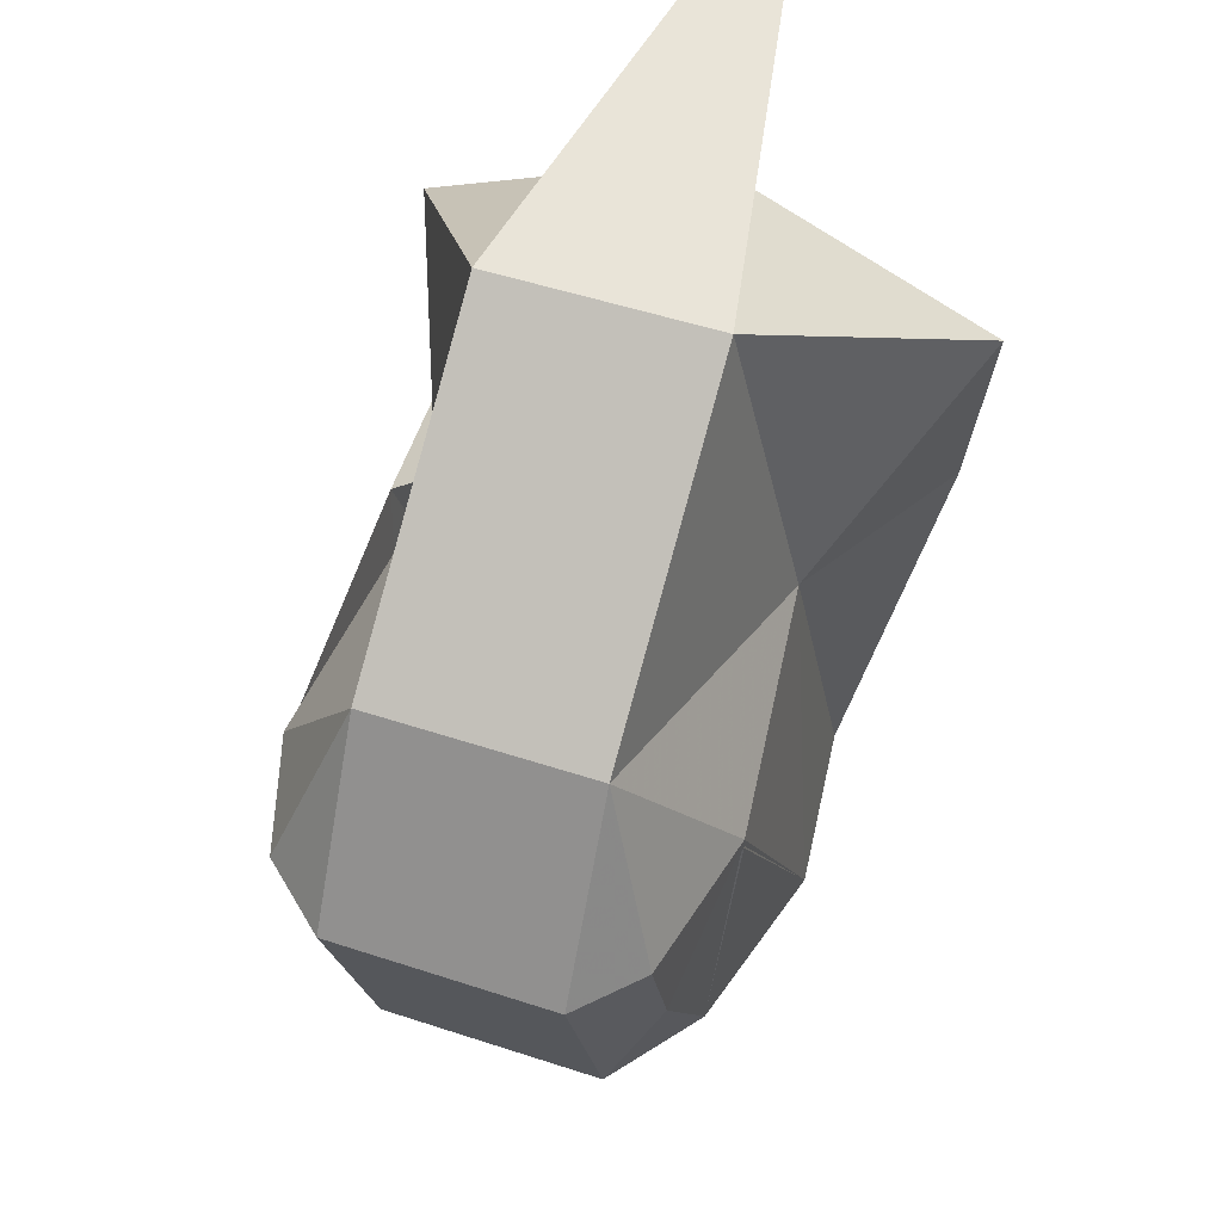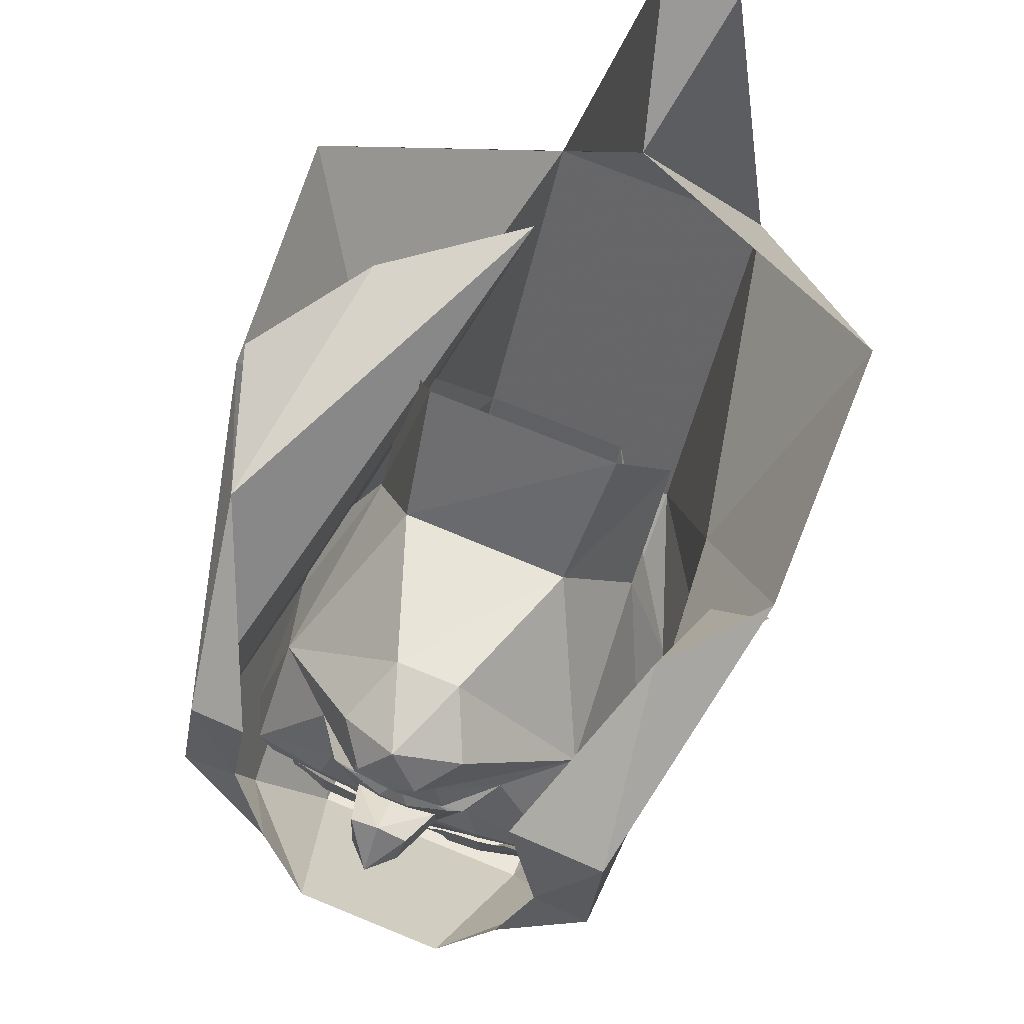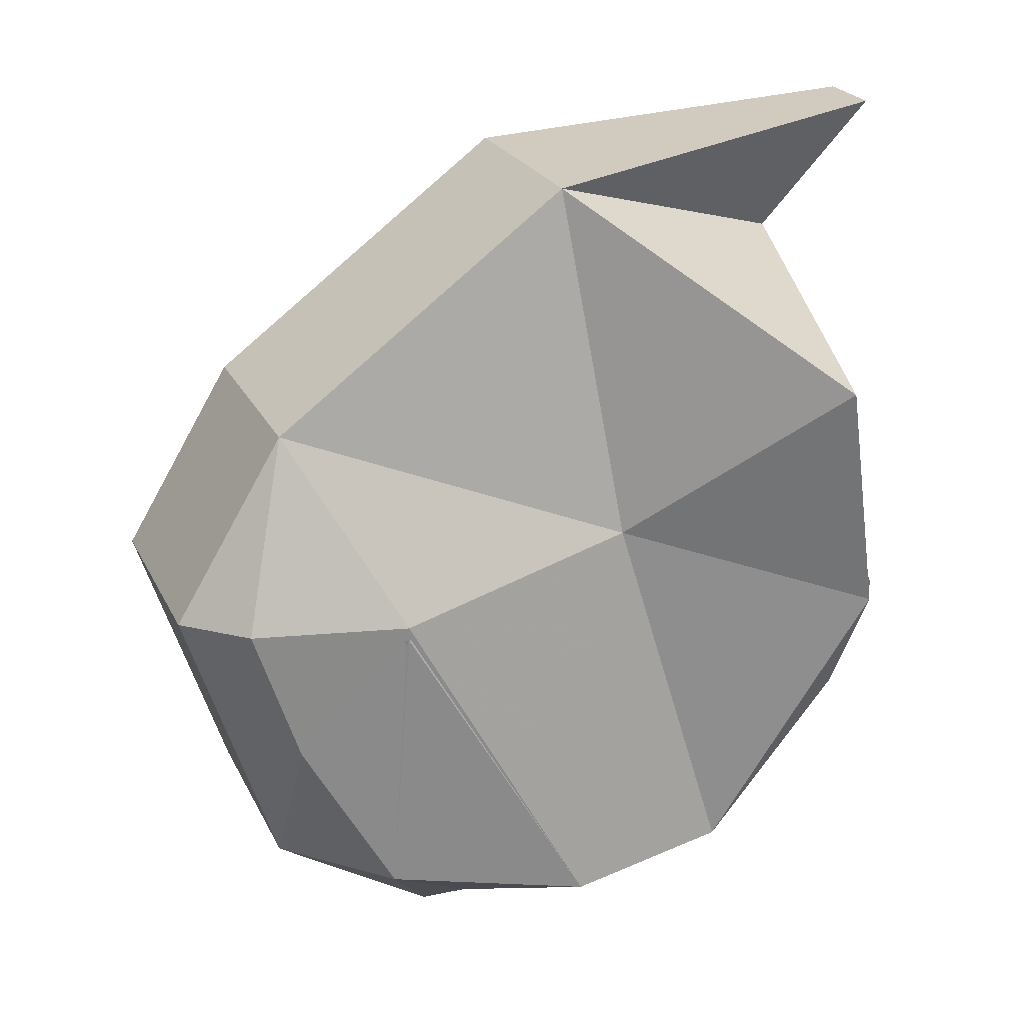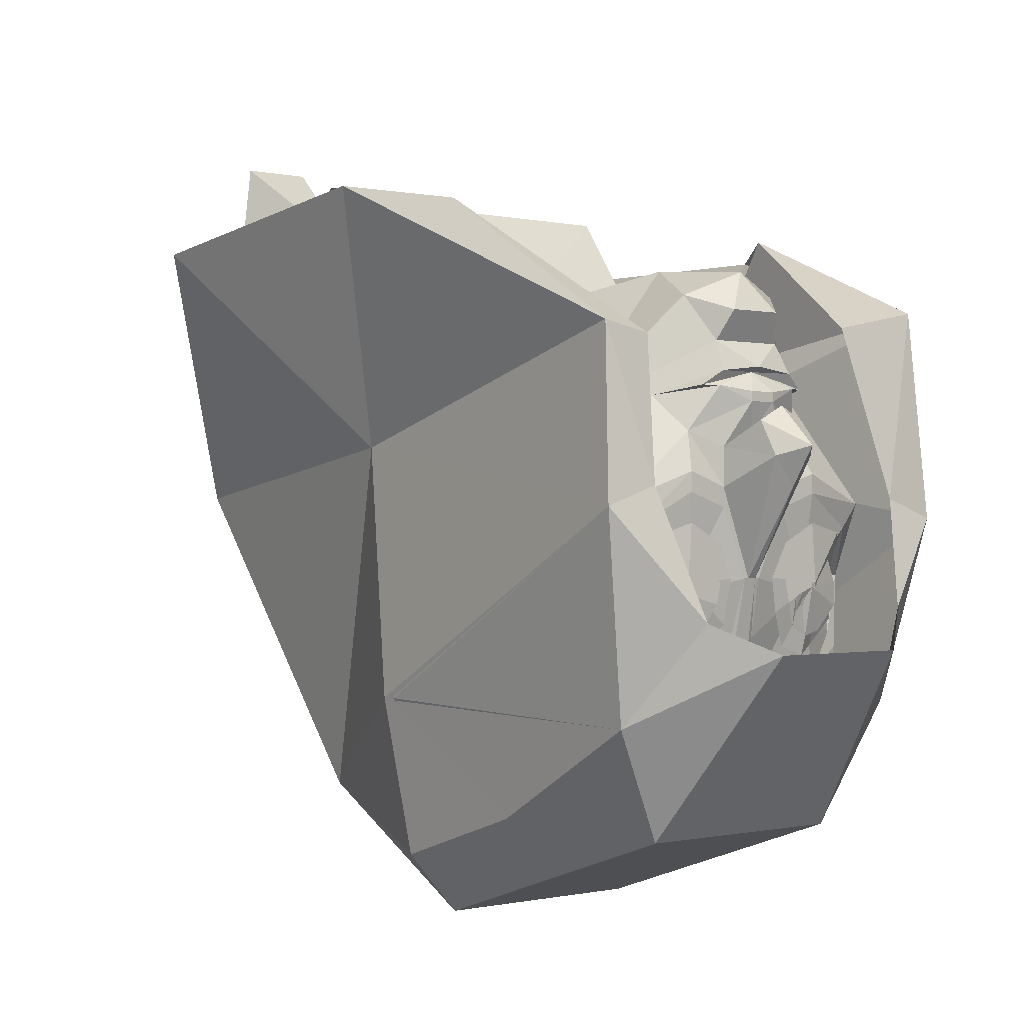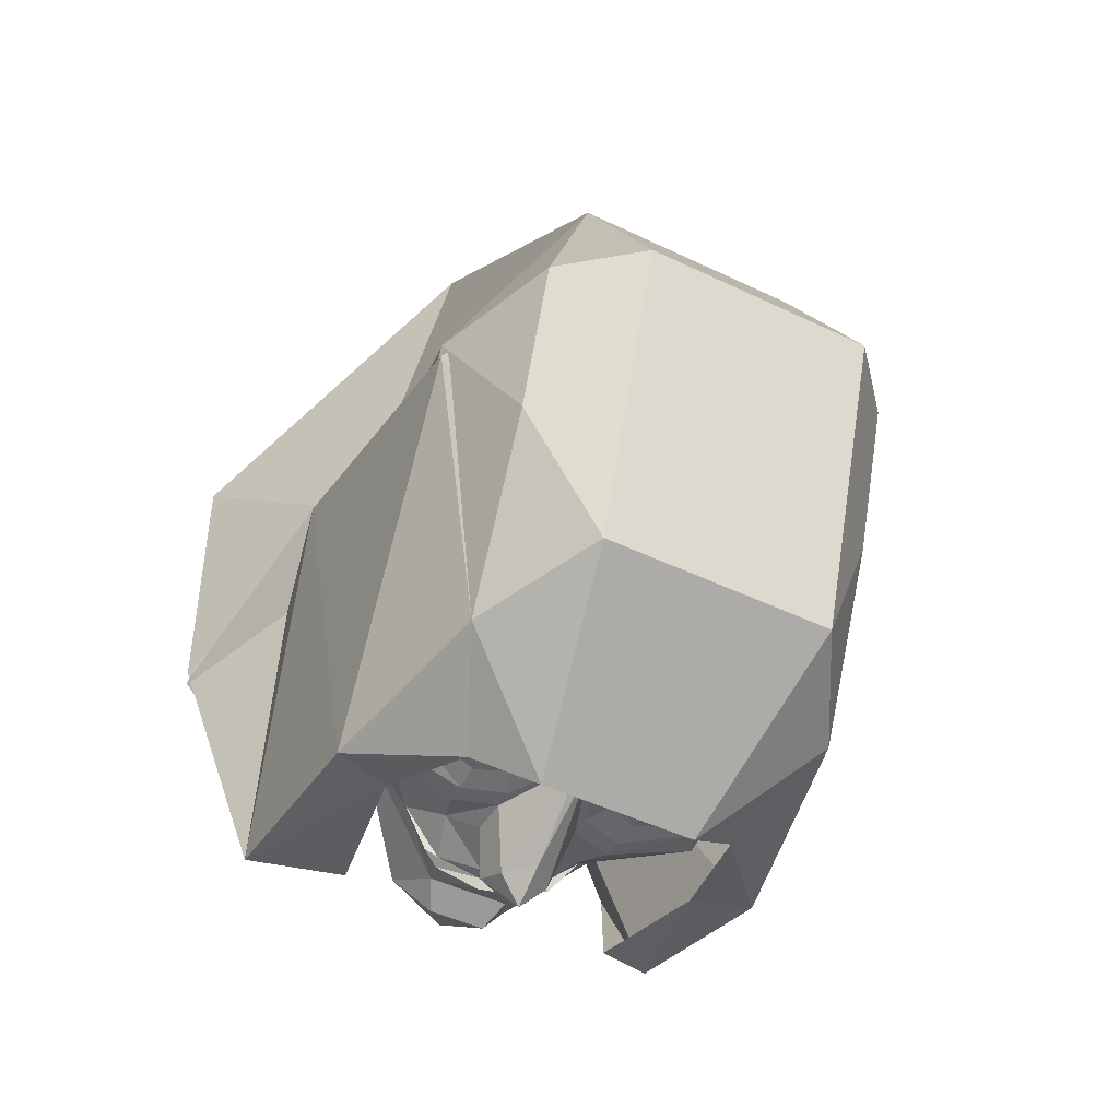
<metadata>
{"format":"obj","ext":"obj","renderer":"f3d","projection":"perspective","resolution":1024,"background":"white","views":[{"elev":52.4,"azim":19.4,"up":"+Z"},{"elev":74.0,"azim":-157.9,"up":"+Y"},{"elev":23.0,"azim":69.5,"up":"+Z"},{"elev":-0.4,"azim":138.5,"up":"+Y"},{"elev":-45.6,"azim":-29.1,"up":"+Z"}]}
</metadata>
<code>
v 0.09375 -0.3672 0.1719
v -0.02344 -0.3672 0.1719
v -0.125 -0.5 0.1094
v 0.09375 -0.5 0.1094
v -0.125 -0.5 -0.09375
v 0.09375 -0.5 -0.09375
v 0.03125 -0.4141 -0.2344
v 0.1094 -0.4219 -0.2031
v 0.1562 -0.4062 -0.1406
v 0.1797 -0.3359 -0.2656
v 0.08594 -0.3359 -0.2734
v 0.1797 -0.3047 -0.2891
v 0.2344 -0.2734 -0.2734
v 0.2578 -0.2031 -0.2656
v 0.1797 -0.2422 -0.2891
v 0.25 -0.1797 -0.2656
v 0.2891 -0.08594 -0.2422
v 0.2656 -0.08594 -0.2422
v 0.2422 0.03125 -0.3203
v 0.2344 0.1641 -0.1875
v 0.2891 -0.03125 -0.04688
v 0.2031 0.1562 0.125
v 0.2891 -0.03125 0.07812
v 0.1016 0.05469 0.3672
v 0.2031 0.3359 0.2734
v 0.1328 0.5234 0.1953
v 0.1172 0.3438 0.04688
v -0.1719 0.5234 0.1953
v -0.1484 0.3359 0.04688
v -0.2422 0.3359 0.2734
v -0.2422 0.1562 0.125
v -0.2656 0.1797 -0.1875
v -0.3281 -0.03125 -0.04688
v -0.3281 -0.03125 0.07812
v -0.1328 0.05469 0.3672
v -0.125 -0.3672 0.1719
v -0.1641 -0.09375 -0.3438
v -0.0625 -0.08594 -0.3438
v -0.07812 -0.1406 -0.3359
v -0.1094 -0.1953 -0.3203
v -0.1562 -0.2109 -0.3203
v -0.2031 -0.1953 -0.2969
v -0.2578 -0.1562 -0.2891
v -0.2578 -0.08594 -0.2891
v -0.2344 -0.01562 -0.3281
v -0.1562 0 -0.3438
v -0.09375 -0.03125 -0.3438
v 0.125 -0.09375 -0.3438
v 0.03906 -0.1562 -0.3359
v 0.03125 -0.08594 -0.3438
v 0.05469 -0.03125 -0.3438
v 0.1172 0 -0.3438
v 0.1875 -0.02344 -0.3281
v 0.2188 -0.08594 -0.2891
v 0.2109 -0.1562 -0.2891
v 0.1719 -0.1953 -0.2969
v 0.1172 -0.2109 -0.3203
v 0.07812 -0.1953 -0.3203
v -0.1562 -0.1016 -0.3438
v -0.09375 -0.09375 -0.3438
v -0.1328 -0.1094 -0.3438
v -0.1406 -0.125 -0.3359
v -0.1562 -0.1797 -0.3281
v -0.1953 -0.1719 -0.3203
v -0.2344 -0.1328 -0.3203
v -0.2344 -0.09375 -0.3203
v -0.2031 -0.03906 -0.3281
v -0.1562 -0.02344 -0.3438
v -0.1094 -0.04688 -0.3438
v -0.1172 -0.1641 -0.3359
v -0.125 -0.1406 -0.3359
v -0.1172 -0.1172 -0.3438
v -0.1016 -0.125 -0.3438
v 0.125 -0.1094 -0.3438
v 0.0625 -0.125 -0.3438
v 0.05469 -0.09375 -0.3438
v 0.07812 -0.04688 -0.3438
v 0.1172 -0.02344 -0.3438
v 0.1719 -0.03906 -0.3281
v 0.1953 -0.09375 -0.3203
v 0.1406 -0.1172 -0.3359
v 0.1328 -0.125 -0.3359
v 0.1172 -0.1797 -0.3281
v 0.08594 -0.1641 -0.3359
v 0.1484 -0.1484 -0.3281
v 0.1953 -0.1328 -0.3203
v 0.1641 -0.1719 -0.3203
v 0.1641 -0.125 -0.3281
v 0.007812 -0.1797 -0.3203
v 0.04688 -0.2734 -0.2891
v 0 -0.1953 -0.3203
v 0 -0.08594 -0.3438
v 0.1172 -0.1094 -0.3203
v 0.04688 -0.25 -0.2891
v 0.1172 -0.2578 -0.2891
v 0.07031 -0.3047 -0.2891
v 0.03125 -0.3047 -0.2656
v -0.08594 -0.2734 -0.2891
v -0.03125 -0.1953 -0.3203
v -0.007812 -0.08594 -0.3438
v 0.04688 0.02344 -0.3438
v 0.1172 0.04688 -0.3438
v 0.2188 -0.007812 -0.3281
v 0.04688 0.05469 -0.3438
v 0.1172 0.07812 -0.3438
v 0.02344 0.1016 -0.4297
v 0.04688 0.1172 -0.3438
v 0.1016 0.1406 -0.3203
v 0.1328 0.1953 -0.2734
v 0.04688 0.2812 -0.3281
v 0.07812 0.3516 -0.2891
v 0.03125 0.3984 -0.1875
v -0.01562 0.05469 -0.4297
v -0.01562 0.1172 -0.4688
v 0.03125 0.1562 -0.4062
v -0.01562 0.1797 -0.4062
v -0.01562 0.1406 -0.3438
v 0 0.1875 -0.3594
v 0.05469 0.2109 -0.3438
v 0.08594 0.2109 -0.3359
v 0.04688 0.2344 -0.3438
v -0.02344 0.2422 -0.3516
v -0.08594 0.2812 -0.3281
v -0.0625 0.3281 -0.3516
v 0.03125 0.3281 -0.3516
v -0.01562 0.3906 -0.3203
v -0.07031 0.3984 -0.1875
v -0.1094 0.2109 -0.3438
v -0.1016 0.2188 -0.3359
v -0.02344 0.2344 -0.3359
v -0.04688 0.2031 -0.3594
v -0.04688 0.1875 -0.3594
v -0.1328 0.1406 -0.3203
v -0.1719 0.2031 -0.2734
v -0.1328 0.2109 -0.3359
v -0.1016 0.2344 -0.3438
v 0.04688 0.2188 -0.3359
v 0 0.2031 -0.3594
v -0.08594 0.1172 -0.3438
v -0.08594 0.05469 -0.3438
v -0.1562 0.07812 -0.3438
v -0.2891 0.03125 -0.3203
v -0.08594 -0.25 -0.2891
v -0.03906 -0.1797 -0.3203
v -0.02344 -0.08594 -0.3438
v -0.05469 0.1016 -0.4297
v -0.0625 0.1562 -0.4062
v -0.03125 -0.08594 -0.3438
v -0.08594 0.02344 -0.3438
v -0.1562 -0.1094 -0.3203
v -0.1562 0.04688 -0.3438
v -0.2656 -0.007812 -0.3125
v -0.3281 -0.08594 -0.2422
v -0.0625 -0.4141 -0.2344
v -0.07031 -0.3047 -0.2656
v -0.1484 -0.4219 -0.2031
v -0.125 -0.3359 -0.2734
v -0.1094 -0.3047 -0.2891
v -0.2188 -0.3359 -0.2656
v -0.2188 -0.3047 -0.2891
v -0.2188 -0.2422 -0.2891
v -0.1562 -0.2578 -0.2891
v -0.1172 0.3594 -0.2891
v -0.2969 -0.08594 -0.2422
v -0.2812 -0.1797 -0.2656
v -0.2969 -0.2031 -0.2656
v -0.2734 -0.2734 -0.2734
v -0.3438 -0.01562 -0.04688
v -0.1953 -0.4062 -0.1406
v -0.02344 0.5156 0.6875
v 0.1641 0.04688 0.8438
v 0.4688 0.4531 0.5312
v 0.2656 0.125 0.25
v 0.4219 0.5312 0.125
v 0.3125 0.2969 -0.3594
v 0.3516 0.5 -0.0625
v 0.2266 0.2812 -0.3594
v 0.09375 0.4766 0.5234
v 0.2969 0.5 0.3594
v 0.4219 0.5312 0.1562
v -0.4688 0.4688 0.5312
v -0.2109 0.04688 0.8438
v -0.08594 0.6797 0.9141
v 0.03906 0.6797 0.9141
v -0.2109 -0.4531 0.4688
v 0.1641 -0.4531 0.4688
v 0.3125 -0.2812 0.1562
v 0.3438 0.02344 -0.3984
v 0.25 0.05469 -0.3984
v 0.3125 -0.2812 0.1328
v 0.2734 -0.3047 -0.3516
v 0.1641 -0.4844 -0.3125
v 0.1641 -0.6094 0.1328
v -0.2109 -0.6094 0.1328
v -0.2109 -0.4844 -0.3125
v -0.3984 -0.3281 0.1328
v -0.3125 -0.2891 -0.3516
v -0.375 0.007812 -0.3984
v -0.4062 0.125 0.2109
v -0.375 0.3438 -0.3594
v -0.3359 0.4844 -0.0625
v -0.4688 0.4688 0.07031
v 0.1953 -0.1484 -0.4531
v 0.1016 -0.1953 -0.5156
v -0.2812 0.03906 -0.3984
v -0.2188 0.3125 -0.3516
v -0.2344 -0.1328 -0.4531
v -0.3984 -0.3281 0.1562
v -0.3281 0.125 0.25
v -0.4688 0.4688 0.09375
v -0.1484 -0.1953 -0.5156
v 0.2578 -0.4609 -0.07812
v 0.1641 -0.6406 0.1562
v -0.2109 -0.6406 0.1562
v -0.3281 -0.4609 -0.07812
v -0.3281 -0.5391 0.1562
v 0.2578 -0.5391 0.1562
f 1 2 3
f 1 3 4
f 4 3 5
f 4 5 6
f 6 5 7
f 35 2 1
f 35 1 24
f 2 35 36
f 2 36 3
f 154 7 5
f 6 7 8
f 6 8 9
f 154 5 156
f 169 156 5
f 9 8 10
f 10 8 11
f 17 18 19
f 90 96 97
f 90 97 98
f 90 98 91
f 91 98 99
f 91 99 100
f 92 100 101
f 101 100 104
f 101 104 102
f 102 104 105
f 102 105 103
f 103 105 19
f 103 19 18
f 106 100 113
f 106 113 114
f 99 145 100
f 100 145 113
f 113 145 146
f 113 146 114
f 148 149 140
f 148 140 145
f 149 151 141
f 149 141 140
f 141 151 142
f 142 151 152
f 142 152 153
f 154 155 7
f 154 156 157
f 154 157 155
f 155 158 98
f 155 98 97
f 155 97 7
f 7 97 11
f 7 11 8
f 157 156 159
f 152 164 153
f 159 156 169
f 10 11 12
f 10 12 13
f 155 157 158
f 157 159 160
f 157 160 158
f 167 160 159
f 12 11 96
f 97 96 11
f 13 12 14
f 17 19 20
f 17 20 21
f 21 22 23
f 23 22 24
f 24 22 25
f 31 33 34
f 31 34 35
f 104 100 106
f 104 106 107
f 104 107 108
f 104 108 105
f 105 108 19
f 19 108 109
f 19 109 20
f 20 109 110
f 20 110 111
f 106 114 115
f 106 115 107
f 107 117 118
f 107 118 108
f 108 118 119
f 108 119 109
f 109 119 120
f 109 120 121
f 109 121 110
f 110 121 122
f 110 122 123
f 110 123 124
f 110 124 125
f 110 125 111
f 128 132 133
f 128 133 134
f 128 134 135
f 132 118 117
f 132 117 139
f 132 139 133
f 133 139 140
f 133 140 141
f 133 141 142
f 133 142 134
f 134 142 32
f 134 32 123
f 134 123 136
f 134 136 135
f 123 122 136
f 114 146 147
f 114 147 116
f 114 116 115
f 142 153 32
f 32 153 33
f 139 147 140
f 140 147 146
f 140 146 145
f 123 163 124
f 163 123 32
f 166 160 167
f 14 12 15
f 14 15 16
f 14 16 17
f 17 16 18
f 21 20 22
f 25 22 26
f 26 22 27
f 26 27 28
f 28 27 29
f 28 29 30
f 30 29 31
f 31 29 32
f 31 32 33
f 89 90 91
f 89 91 92
f 89 94 90
f 90 94 95
f 90 95 96
f 91 100 92
f 20 111 112
f 20 112 27
f 20 27 22
f 107 115 116
f 107 116 117
f 111 125 126
f 111 126 112
f 112 126 127
f 112 127 29
f 112 29 27
f 99 143 144
f 99 144 145
f 148 145 144
f 158 160 161
f 158 161 162
f 158 162 98
f 98 162 143
f 98 143 99
f 124 163 126
f 124 126 125
f 139 117 116
f 139 116 147
f 163 32 127
f 163 127 126
f 153 164 165
f 153 165 166
f 166 165 161
f 166 161 160
f 29 127 32
f 34 33 168
f 12 96 15
f 15 96 95
f 37 38 39
f 37 40 41
f 37 42 43
f 37 44 45
f 37 46 47
f 48 49 50
f 48 51 52
f 48 53 54
f 48 55 56
f 48 57 58
f 37 39 40
f 37 41 42
f 37 43 44
f 37 45 46
f 37 47 38
f 48 50 51
f 48 52 53
f 48 54 55
f 48 56 57
f 48 58 49
f 59 60 61
f 59 61 62
f 59 62 63
f 59 63 64
f 59 64 65
f 59 65 66
f 59 66 67
f 59 67 68
f 59 68 69
f 59 69 60
f 70 63 71
f 70 71 72
f 70 72 73
f 73 72 60
f 60 72 61
f 62 71 63
f 74 75 76
f 74 76 77
f 74 77 78
f 74 78 79
f 74 79 80
f 74 80 81
f 74 81 82
f 74 82 83
f 74 83 84
f 74 84 75
f 85 86 87
f 85 87 83
f 85 83 82
f 85 88 86
f 86 88 80
f 80 88 81
f 61 72 71
f 61 71 62
f 85 82 81
f 85 81 88
f 89 92 93
f 89 93 94
f 92 101 93
f 93 101 102
f 93 102 103
f 93 103 18
f 93 18 16
f 93 16 15
f 93 15 95
f 93 95 94
f 148 144 150
f 148 150 149
f 149 150 151
f 143 162 150
f 143 150 144
f 162 161 150
f 150 161 165
f 150 165 164
f 150 164 152
f 150 152 151
f 128 129 130
f 128 130 131
f 128 135 129
f 130 137 119
f 130 119 138
f 130 138 131
f 120 119 137
f 128 131 132
f 129 135 136
f 129 136 130
f 130 136 122
f 130 122 121
f 130 121 137
f 131 138 118
f 131 118 132
f 120 137 121
f 119 118 138
f 170 171 172
f 172 171 173
f 172 173 174
f 174 173 175
f 174 175 176
f 176 175 177
f 176 177 175
f 176 175 178
f 176 178 179
f 176 179 180
f 181 182 170
f 170 182 183
f 170 183 184
f 170 184 171
f 171 184 182
f 171 182 185
f 171 185 186
f 171 186 173
f 173 186 187
f 173 187 188
f 173 188 175
f 175 188 177
f 175 177 189
f 175 189 188
f 175 188 178
f 178 188 190
f 190 188 191
f 190 191 192
f 190 192 193
f 193 192 194
f 194 192 195
f 194 195 196
f 196 195 197
f 196 197 198
f 196 198 199
f 199 198 200
f 199 200 201
f 199 201 202
f 182 184 183
f 203 188 191
f 203 191 204
f 203 204 191
f 203 191 188
f 203 188 189
f 203 189 188
f 188 189 177
f 205 198 200
f 205 200 206
f 205 206 198
f 205 198 207
f 205 207 198
f 198 207 197
f 198 197 208
f 198 208 209
f 198 209 200
f 200 209 210
f 200 210 201
f 200 201 206
f 200 206 201
f 206 200 198
f 211 204 192
f 211 192 195
f 211 195 197
f 211 197 207
f 207 197 198
f 197 207 211
f 192 212 213
f 192 213 195
f 195 213 214
f 195 214 215
f 195 215 197
f 197 215 208
f 208 215 216
f 208 216 185
f 208 185 209
f 209 185 182
f 209 182 181
f 209 181 210
f 192 191 212
f 212 191 187
f 212 187 217
f 212 217 213
f 213 217 186
f 213 186 214
f 214 186 185
f 214 185 216
f 214 216 215
f 187 186 217
f 192 191 204
f 192 204 195
f 195 204 211
f 195 211 197
f 191 188 187
f 204 191 192

</code>
